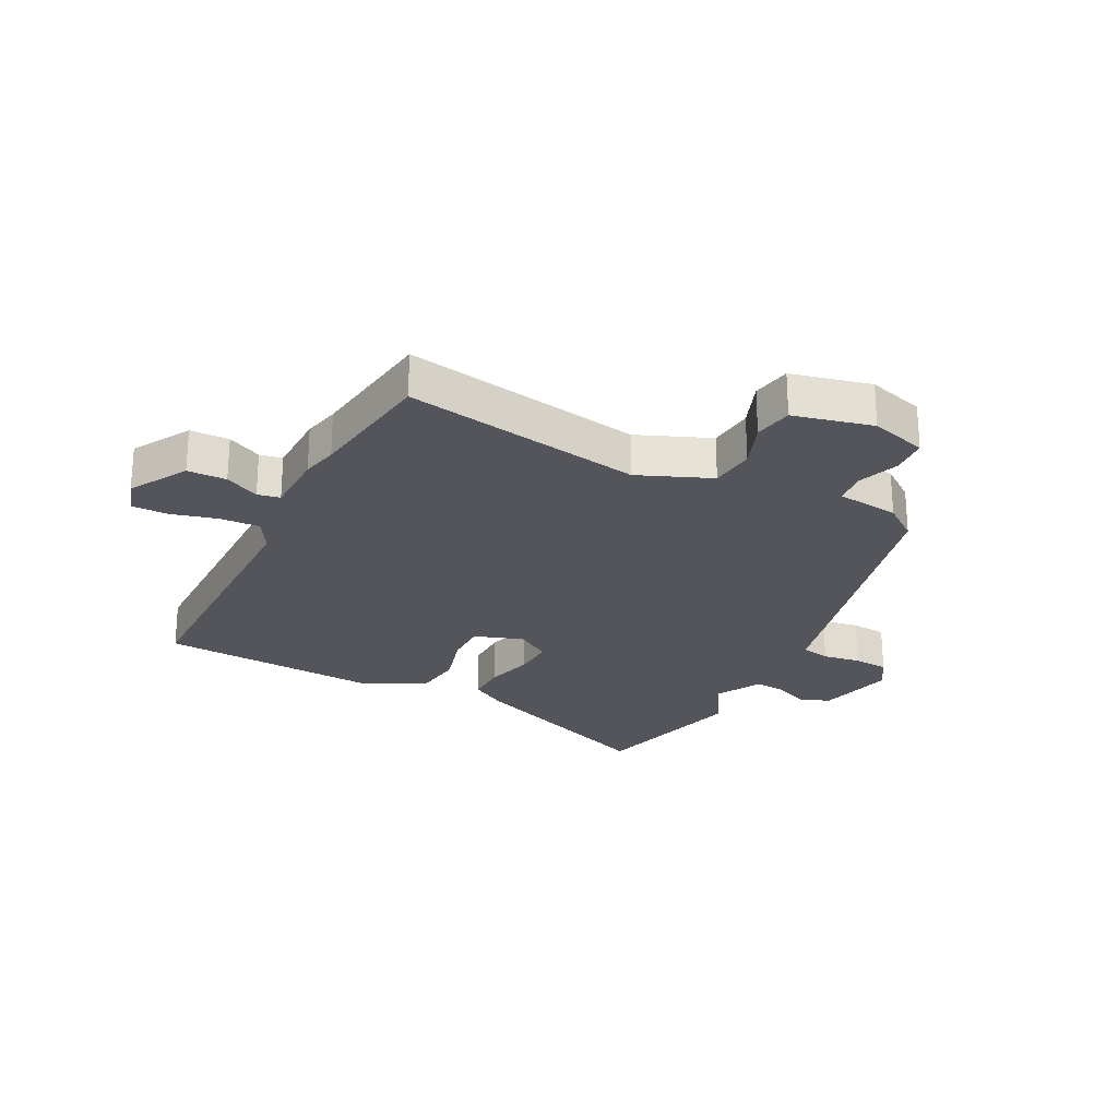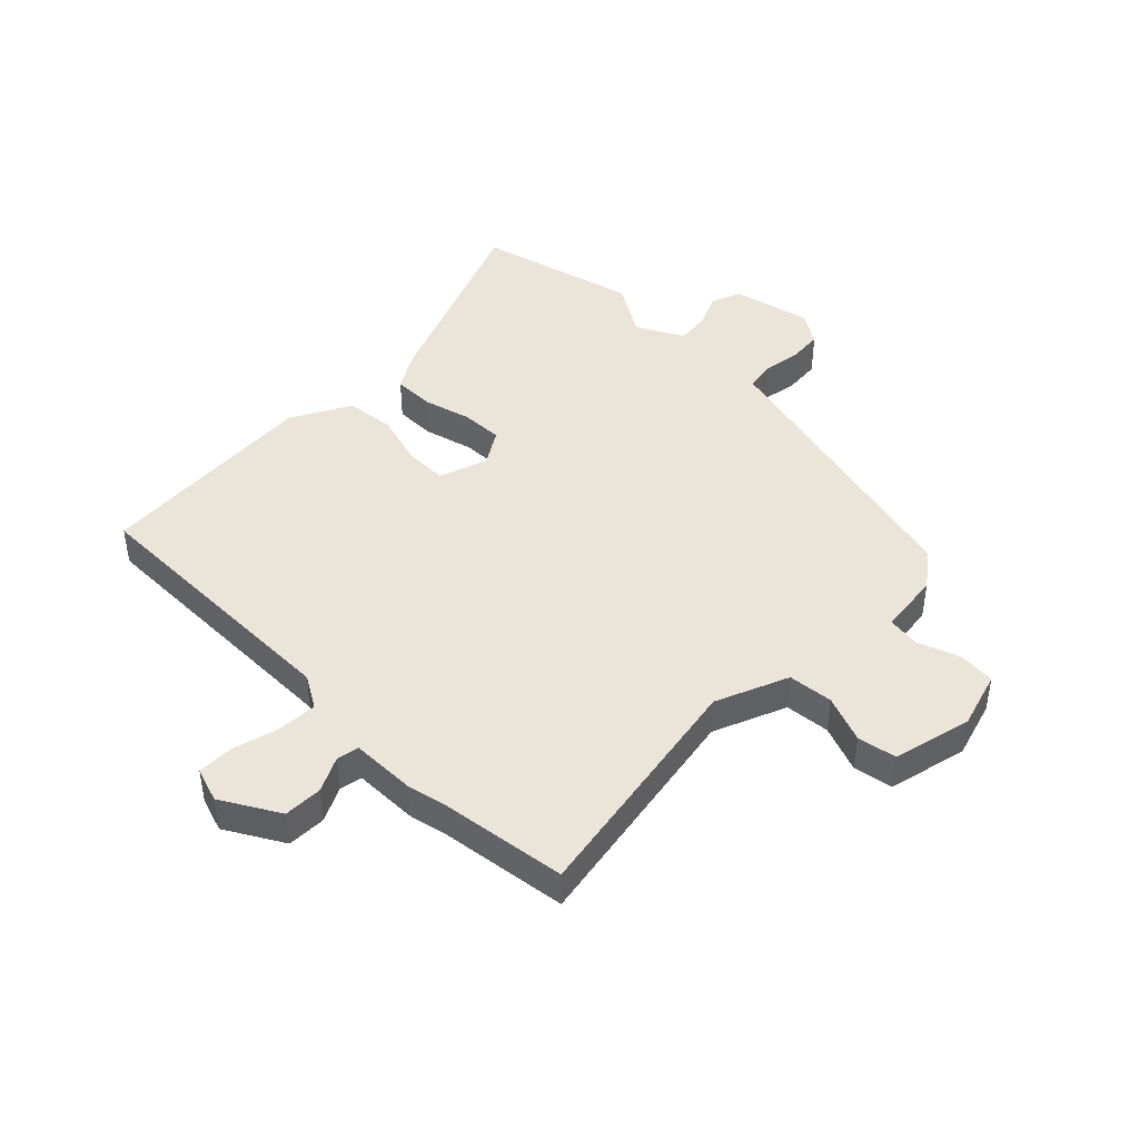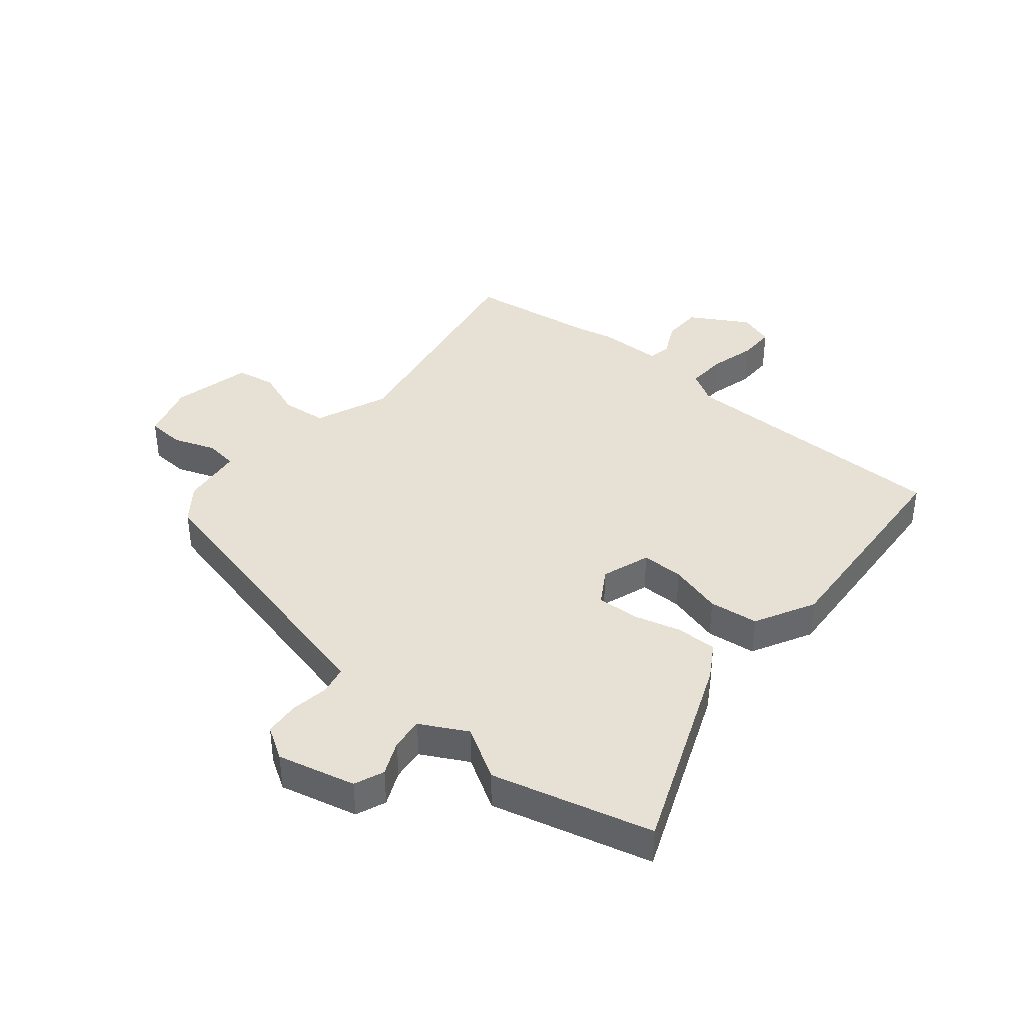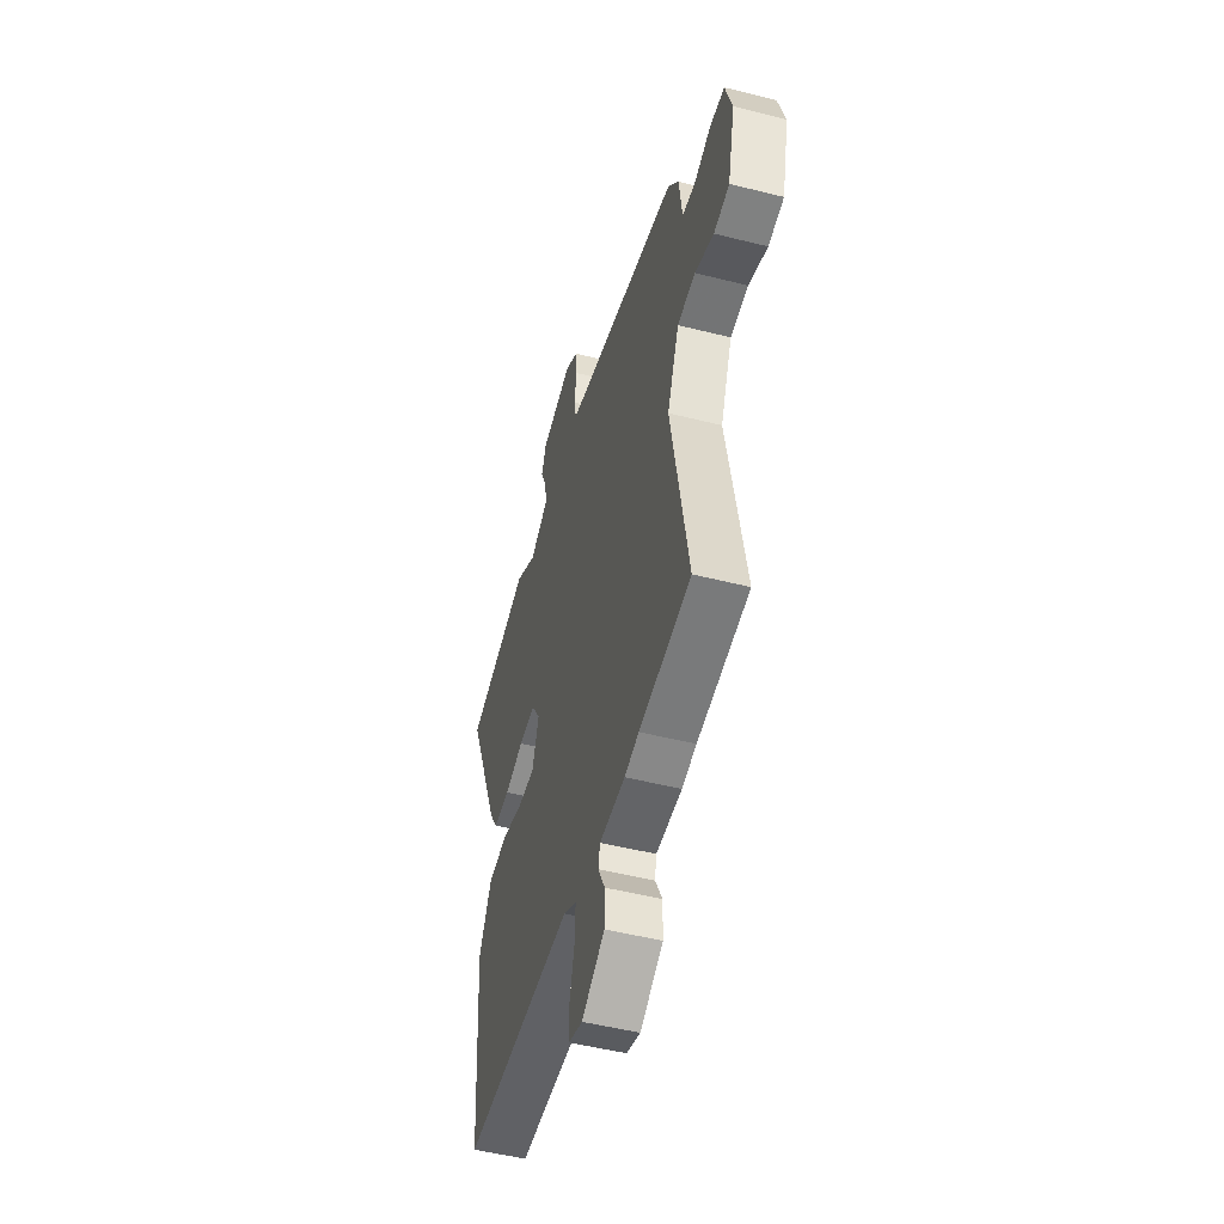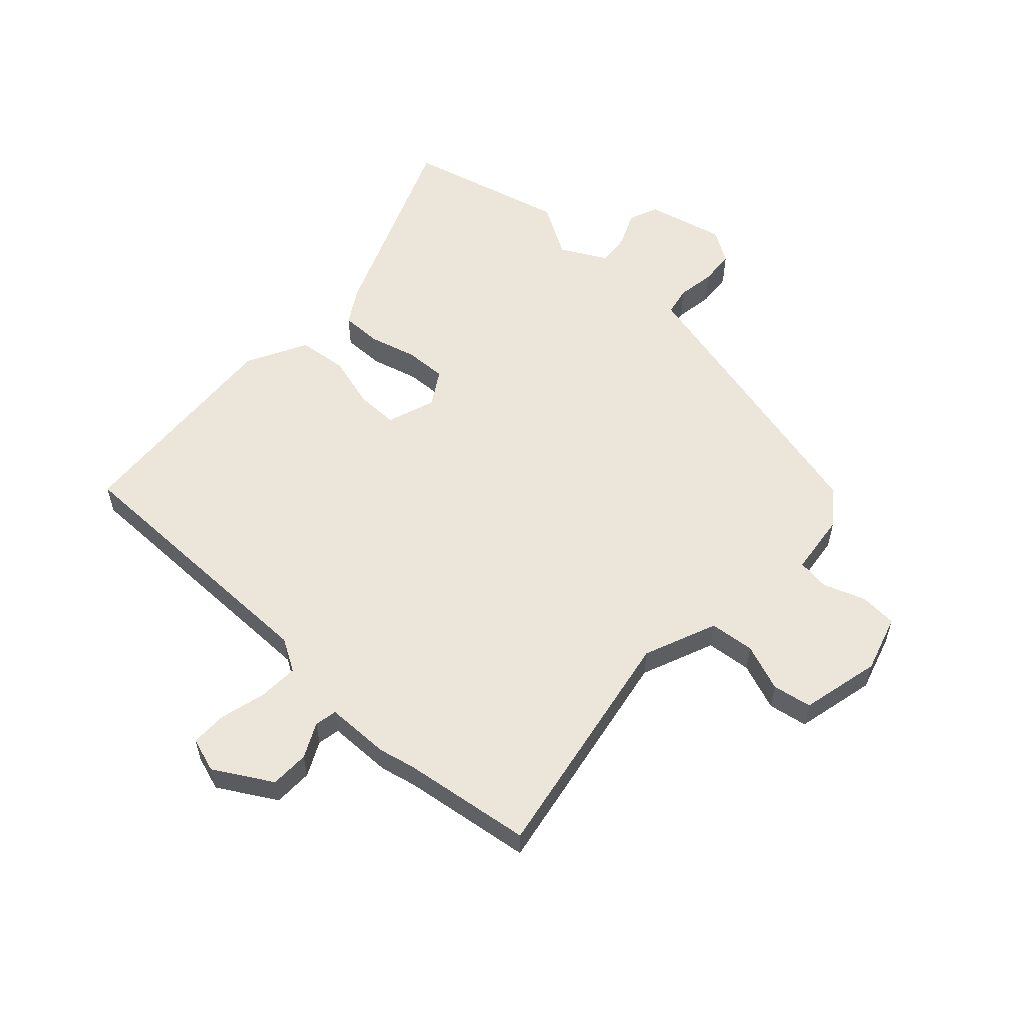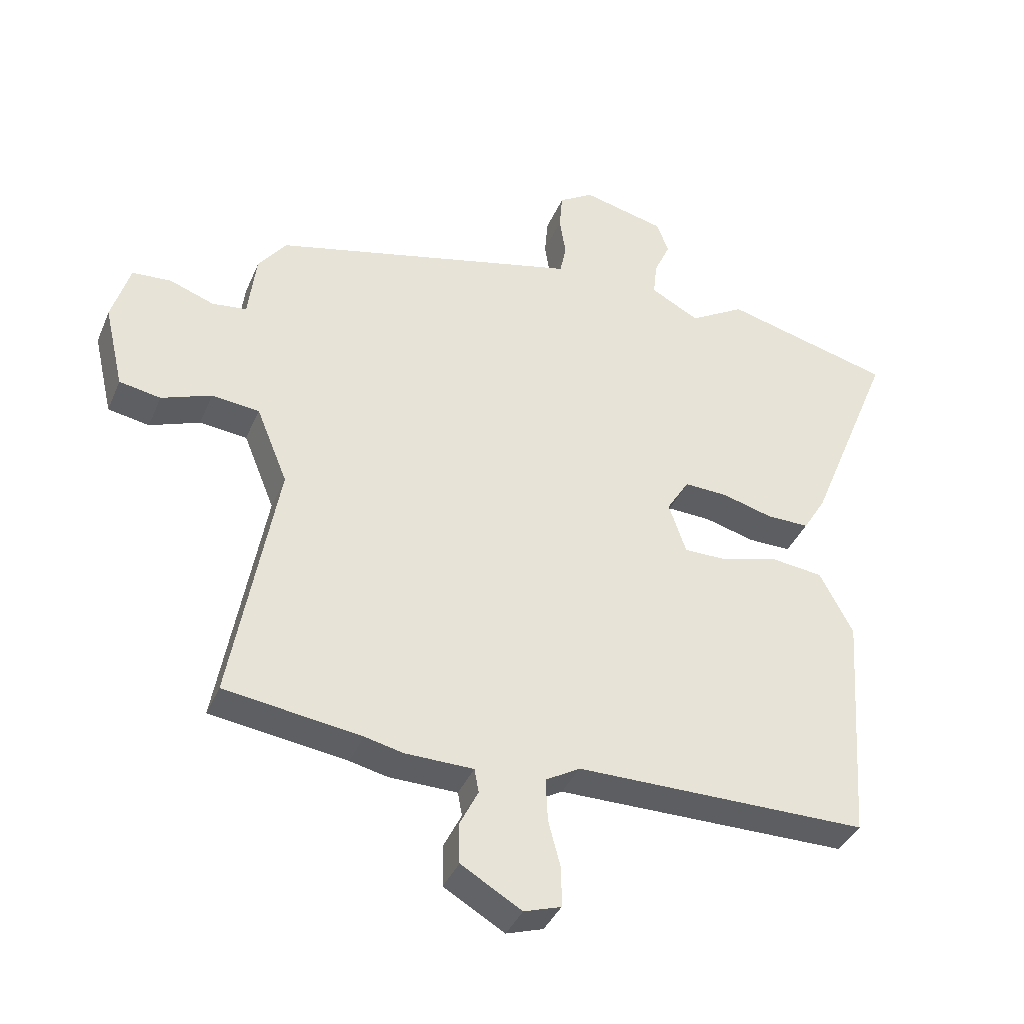
<metadata>
{"format":"obj","ext":"obj","renderer":"f3d","projection":"perspective","resolution":1024,"background":"white","views":[{"elev":-25.0,"azim":-116.9,"up":"+Y"},{"elev":44.6,"azim":-134.9,"up":"+Y"},{"elev":39.2,"azim":39.8,"up":"+Y"},{"elev":-50.1,"azim":-105.5,"up":"+Z"},{"elev":56.8,"azim":-137.1,"up":"+Y"},{"elev":-38.2,"azim":-21.3,"up":"+Z"}]}
</metadata>
<code>
v -0.495 0.07 0.402
v -0.066 0.07 0.505
v -0.002 0.07 0.52
v 0.008 0.07 0.569
v -0.002 0.07 0.633
v 0.003 0.07 0.692
v 0.058 0.07 0.726
v 0.189 0.07 0.694
v 0.209 0.07 0.644
v 0.183 0.07 0.586
v 0.177 0.07 0.531
v 0.255 0.07 0.489
v 0.343 0.07 0.541
v 0.612 0.07 0.471
v 0.475 0.07 0.135
v 0.439 0.07 0.076
v 0.37 0.07 0.077
v 0.29 0.07 0.099
v 0.22 0.07 0.102
v 0.184 0.07 0.044
v 0.212 0.07 -0.038
v 0.283 0.07 -0.038
v 0.373 0.07 -0.013
v 0.456 0.07 -0.023
v 0.509 0.07 -0.124
v 0.483 0.07 -0.502
v 0.015 0.07 -0.502
v -0.04 0.07 -0.534
v -0.037 0.07 -0.602
v -0.017 0.07 -0.679
v -0.017 0.07 -0.741
v -0.076 0.07 -0.76
v -0.173 0.07 -0.703
v -0.174 0.07 -0.637
v -0.145 0.07 -0.579
v -0.152 0.07 -0.541
v -0.261 0.07 -0.539
v -0.322 0.07 -0.525
v -0.541 0.07 -0.494
v -0.468 0.07 -0.09
v -0.518 0.07 0.033
v -0.594 0.07 0.041
v -0.674 0.07 0.011
v -0.74 0.07 0.023
v -0.771 0.07 0.157
v -0.742 0.07 0.253
v -0.679 0.07 0.257
v -0.608 0.07 0.231
v -0.553 0.07 0.238
v -0.54 0.07 0.343
v -0.495 0 0.402
v -0.066 0 0.505
v -0.002 0 0.52
v 0.008 0 0.569
v -0.002 0 0.633
v 0.003 0 0.692
v 0.058 0 0.726
v 0.189 0 0.694
v 0.209 0 0.644
v 0.183 0 0.586
v 0.177 0 0.531
v 0.255 0 0.489
v 0.343 0 0.541
v 0.612 0 0.471
v 0.475 0 0.135
v 0.439 0 0.076
v 0.37 0 0.077
v 0.29 0 0.099
v 0.22 0 0.102
v 0.184 0 0.044
v 0.212 0 -0.038
v 0.283 0 -0.038
v 0.373 0 -0.013
v 0.456 0 -0.023
v 0.509 0 -0.124
v 0.483 0 -0.502
v 0.015 0 -0.502
v -0.04 0 -0.534
v -0.037 0 -0.602
v -0.017 0 -0.679
v -0.017 0 -0.741
v -0.076 0 -0.76
v -0.173 0 -0.703
v -0.174 0 -0.637
v -0.145 0 -0.579
v -0.152 0 -0.541
v -0.261 0 -0.539
v -0.322 0 -0.525
v -0.541 0 -0.494
v -0.468 0 -0.09
v -0.518 0 0.033
v -0.594 0 0.041
v -0.674 0 0.011
v -0.74 0 0.023
v -0.771 0 0.157
v -0.742 0 0.253
v -0.679 0 0.257
v -0.608 0 0.231
v -0.553 0 0.238
v -0.54 0 0.343
f 49 50 1 2
f 45 46 47 48
f 45 48 49
f 42 43 44 45
f 41 42 45 49
f 40 41 49 2
f 38 39 40 2
f 36 37 38 2
f 32 33 34 35
f 29 30 31 32
f 28 29 32 35
f 27 28 35 36
f 25 26 27
f 22 23 24 25
f 21 22 25 27
f 20 21 27 36
f 15 16 17 18
f 15 18 19
f 12 13 14 15
f 11 12 15 19
f 7 8 9 10
f 7 10 11
f 4 5 6 7
f 3 4 7 11
f 20 36 2 3
f 3 11 19 20
f 52 51 100 99
f 98 97 96 95
f 99 98 95
f 95 94 93 92
f 99 95 92 91
f 52 99 91 90
f 52 90 89 88
f 52 88 87 86
f 85 84 83 82
f 82 81 80 79
f 85 82 79 78
f 86 85 78 77
f 77 76 75
f 75 74 73 72
f 77 75 72 71
f 86 77 71 70
f 68 67 66 65
f 69 68 65
f 65 64 63 62
f 69 65 62 61
f 60 59 58 57
f 61 60 57
f 57 56 55 54
f 61 57 54 53
f 53 52 86 70
f 70 69 61 53
f 1 51 52 2
f 2 52 53 3
f 3 53 54 4
f 4 54 55 5
f 5 55 56 6
f 6 56 57 7
f 7 57 58 8
f 8 58 59 9
f 9 59 60 10
f 10 60 61 11
f 11 61 62 12
f 12 62 63 13
f 13 63 64 14
f 14 64 65 15
f 15 65 66 16
f 16 66 67 17
f 17 67 68 18
f 18 68 69 19
f 19 69 70 20
f 20 70 71 21
f 21 71 72 22
f 22 72 73 23
f 23 73 74 24
f 24 74 75 25
f 25 75 76 26
f 26 76 77 27
f 27 77 78 28
f 28 78 79 29
f 29 79 80 30
f 30 80 81 31
f 31 81 82 32
f 32 82 83 33
f 33 83 84 34
f 34 84 85 35
f 35 85 86 36
f 36 86 87 37
f 37 87 88 38
f 38 88 89 39
f 39 89 90 40
f 40 90 91 41
f 41 91 92 42
f 42 92 93 43
f 43 93 94 44
f 44 94 95 45
f 45 95 96 46
f 46 96 97 47
f 47 97 98 48
f 48 98 99 49
f 49 99 100 50
f 50 100 51 1

</code>
